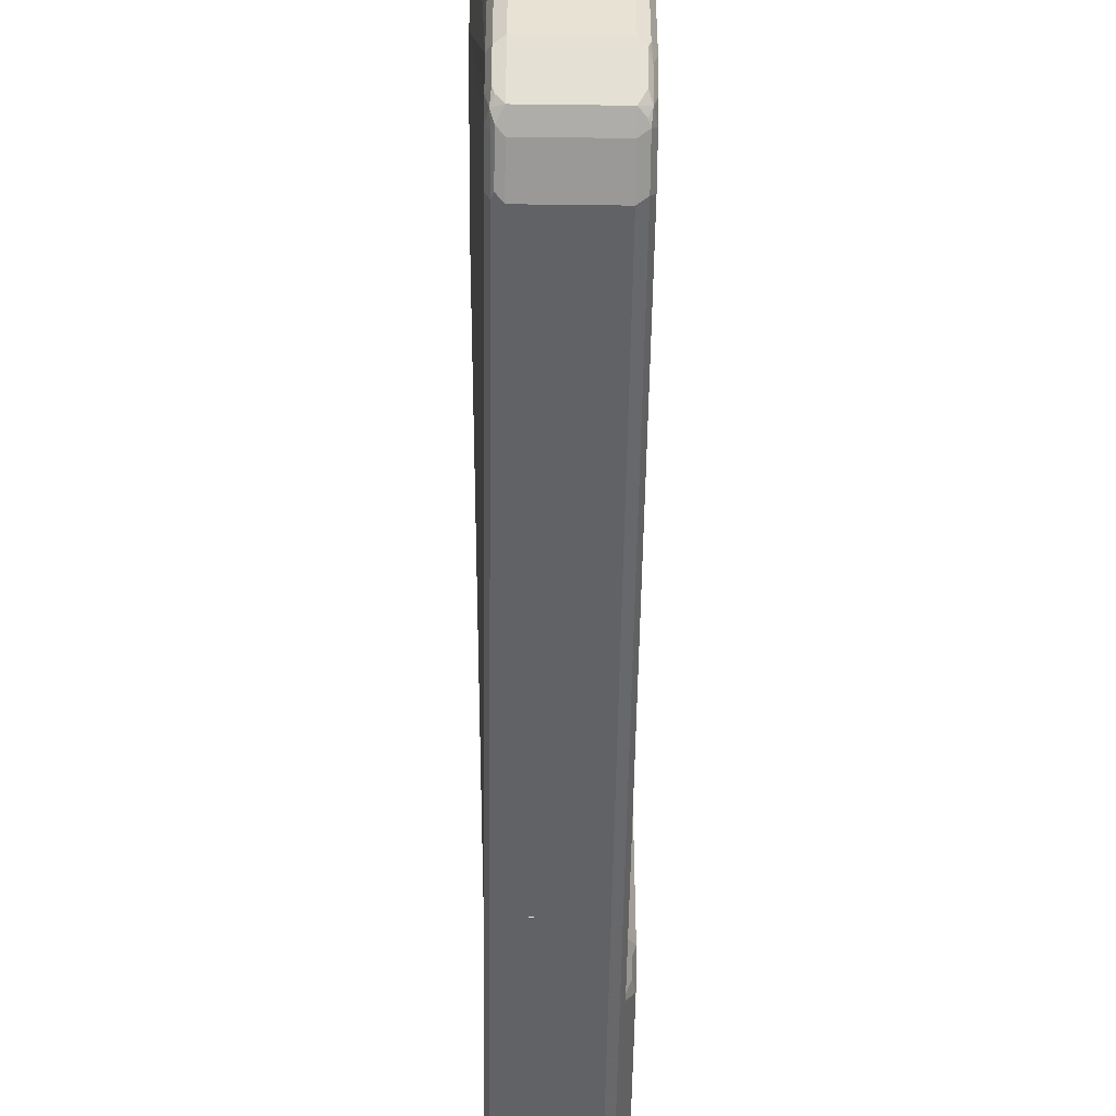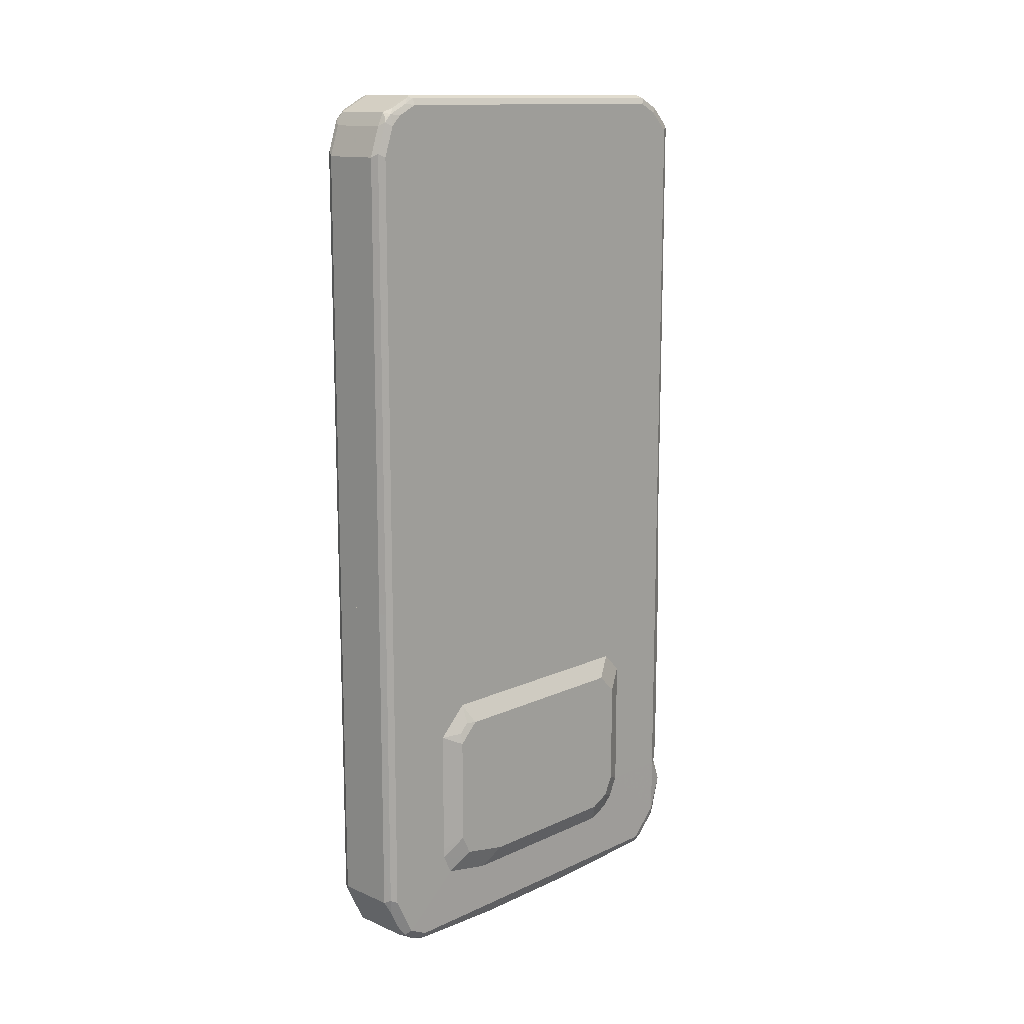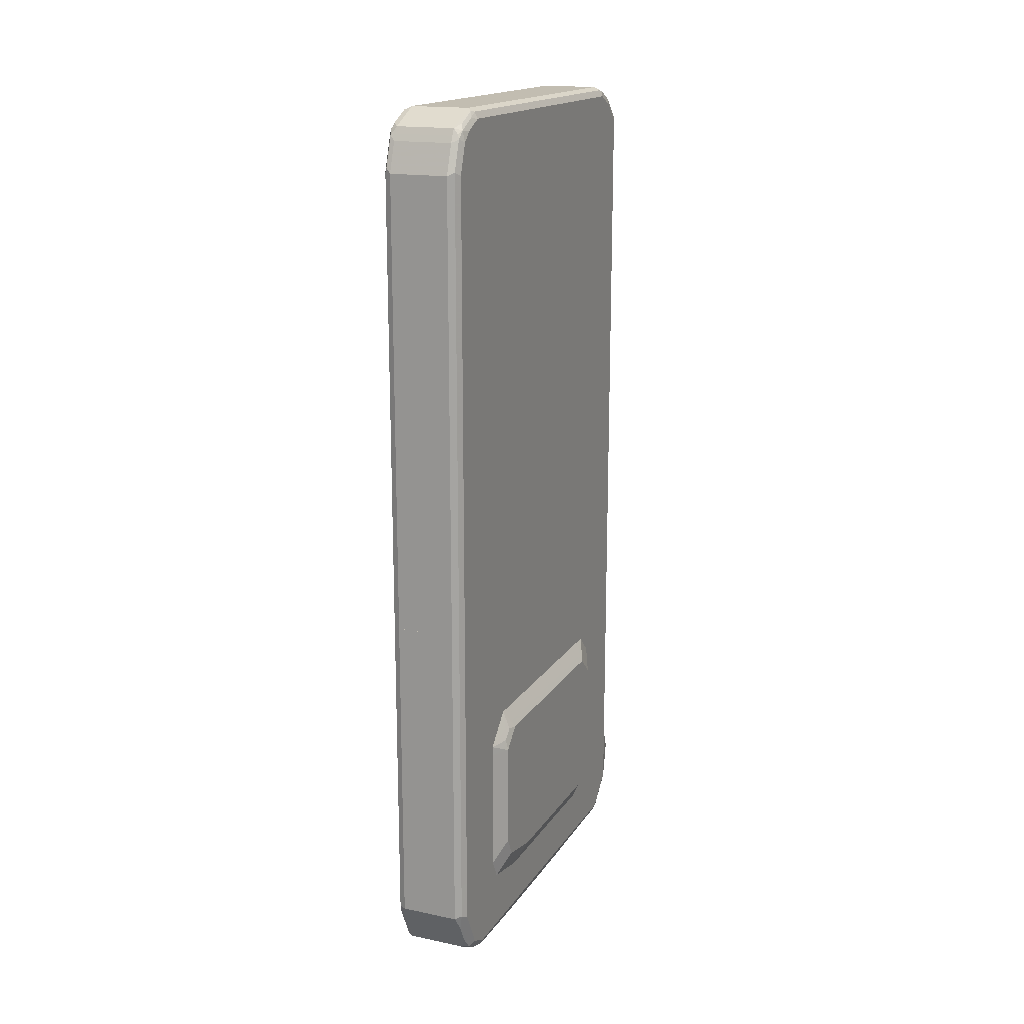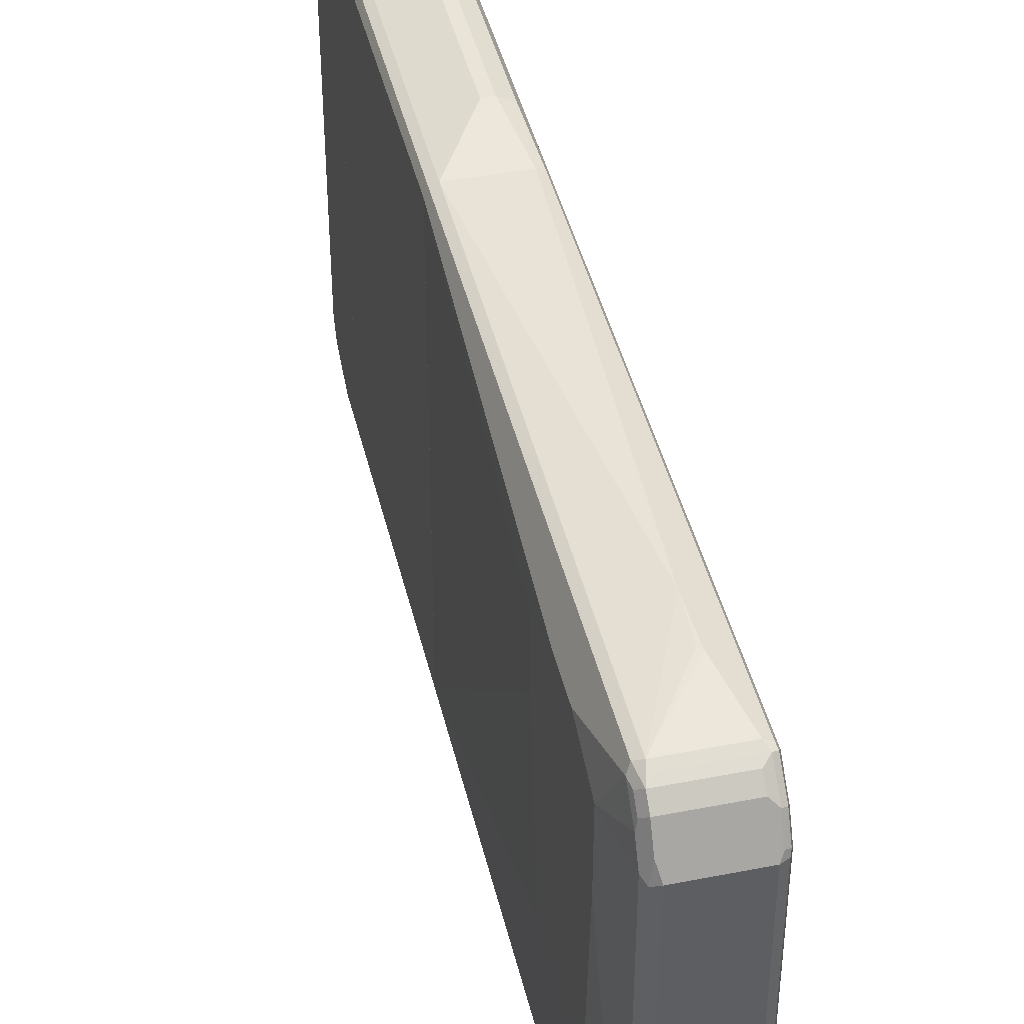
<metadata>
{"format":"obj","ext":"obj","renderer":"f3d","projection":"perspective","resolution":1024,"background":"white","views":[{"elev":-50.5,"azim":179.2,"up":"+Z"},{"elev":13.3,"azim":-136.1,"up":"+Y"},{"elev":17.0,"azim":-157.2,"up":"+Y"},{"elev":42.9,"azim":166.9,"up":"+Z"}]}
</metadata>
<code>
v -0.0298 0.6258 0.4519
v 0.05959 0.8344 0.4371
v -0.02649 0.7086 0.4503
v -0.03311 0.7152 0.4503
v -0.03311 0.6357 0.4503
v -0.05959 -0.1291 0.4371
v 0.05959 -0.1291 0.4371
v 0.07284 0.8278 0.4305
v 0.06622 0.8609 0.4238
v 0.05297 0.8477 0.4305
v -0.05959 0.8344 0.4371
v 0.06962 -0.1291 0.4321
v -0.07284 0.8344 0.4305
v -0.07284 -0.1291 0.4305
v 0.09934 0.6954 0.3774
v 0.07946 0.8344 0.4172
v 0.07615 0.8509 0.4139
v 0.07284 -0.1291 0.4305
v 0.07615 0.8709 0.394
v 0.06622 0.8808 0.404
v -0.05297 0.8609 0.4238
v -0.06622 0.8477 0.4305
v -0.0745 0.8443 0.4271
v -0.07947 0.8344 0.4172
v -0.07947 -0.1291 0.4172
v 0.09934 0.7947 0.3378
v 0.09934 0.6158 0.3774
v 0.07946 0.8543 0.3973
v 0.07946 -0.1291 0.4172
v 0.07946 0.8741 0.3774
v 0.07946 0.894 0.3378
v 0.06953 0.8841 0.3874
v -0.05297 0.8808 0.404
v 0.06622 0.9007 0.3642
v 0.05959 0.9139 0.3378
v -0.06622 0.8874 0.3907
v -0.0745 0.8841 0.3874
v -0.07947 0.8543 0.3973
v -0.07947 -0.1291 -0.437
v 0.09934 0.7947 0.1986
v 0.09934 0.5165 0.3378
v 0.07946 -0.1291 -0.437
v 0.07284 0.9073 0.3311
v 0.07946 0.894 -0.3576
v -0.05959 0.9139 0.3378
v 0.05959 0.9139 -0.3576
v -0.06622 0.9073 0.3509
v -0.07947 0.8741 0.3774
v -0.0745 0.9039 0.3476
v -0.07947 0.894 0.3378
v -0.07454 -0.1291 -0.4469
v -0.07947 0.7947 -0.437
v 0.09934 0.7748 -0.1191
v 0.09934 0.5165 0.2185
v 0.07618 -0.1291 -0.4436
v 0.07946 0.7947 -0.437
v 0.09934 0.5563 -0.1191
v 0.07284 0.9073 -0.3642
v 0.07946 0.8741 -0.3974
v -0.05959 0.9139 -0.3576
v -0.07284 0.9073 0.3378
v 0.06953 0.8841 -0.4122
v 0.05959 0.894 -0.3974
v -0.07947 0.894 -0.3576
v -0.07284 -0.1291 -0.4503
v -0.07284 0.8013 -0.4503
v -0.07947 0.8543 -0.4172
v 0.07946 0.8543 -0.4172
v 0.07284 -0.1291 -0.4503
v 0.07284 0.7947 -0.4503
v 0.07284 0.8874 -0.4039
v 0.0745 0.8741 -0.4197
v -0.06953 0.9089 -0.3675
v -0.07284 0.9073 -0.3576
v -0.05959 0.894 -0.3974
v 0.05959 0.8808 -0.4238
v -0.0745 0.8767 -0.4172
v -0.07947 0.8741 -0.3974
v -0.0745 0.8965 -0.3774
v -0.06944 -0.1291 -0.452
v -0.07284 0.8609 -0.4305
v -0.05959 0.7947 -0.4569
v 0.07284 0.8543 -0.4305
v 0.06628 -0.1291 -0.4536
v 0.06953 0.8046 -0.452
v 0.06953 0.8642 -0.4321
v -0.06953 0.889 -0.4072
v -0.05959 0.8808 -0.4238
v 0.05959 0.8675 -0.4305
v -0.06953 0.8692 -0.4272
v -0.05959 -0.1291 -0.4569
v -0.05959 0.8543 -0.437
v 0.05959 0.7947 -0.4569
v 0.05959 -0.1291 -0.4569
v 0.05959 0.8543 -0.437
v -0.05959 0.8675 -0.4305
v -0.07954 -0.7747 -0.1588
v -0.09272 -0.7484 -0.1324
v -0.09934 -0.7351 -0.139
v -0.07954 -0.7745 -0.1784
v -0.07954 -0.7747 0.1787
v -0.09272 -0.7484 0.1854
v -0.09934 -0.7152 -0.2384
v -0.09934 -0.7351 0.1788
v -0.07954 -0.7546 -0.2778
v -0.07954 -0.7746 0.1986
v -0.07954 -0.7547 0.2384
v -0.09934 -0.7152 0.2185
v -0.09934 -0.6755 -0.2582
v -0.07954 -0.7149 -0.2977
v -0.07954 -0.7351 0.2579
v -0.09437 -0.6954 0.2409
v -0.09934 -0.6755 0.2384
v -0.09934 -0.457 -0.2582
v -0.07954 -0.6952 -0.2979
v -0.07954 -0.6954 0.2778
v -0.07954 -0.6755 0.278
v -0.09934 -0.457 0.2384
v -0.09437 -0.4346 -0.2582
v -0.09272 -0.4504 -0.2715
v -0.07954 -0.457 -0.2979
v -0.09934 -0.4371 -0.2384
v -0.07954 -0.4373 0.278
v -0.09934 -0.4371 0.2185
v -0.07954 -0.4174 0.278
v -0.09437 -0.4148 -0.2384
v -0.08941 -0.4123 -0.2483
v -0.07954 -0.4371 -0.2977
v -0.09934 -0.4172 -0.2185
v -0.07954 -0.3777 0.2382
v -0.09934 -0.4172 0.1986
v -0.07954 -0.3778 -0.2384
v -0.07954 -0.4176 -0.2781
v -0.09272 -0.404 -0.2185
v -0.07954 -0.3776 0.2183
v -0.09272 -0.404 0.1986
v -0.07954 -0.3776 -0.2185
v -0.03973 -0.9139 -0.1391
v -0.06622 -0.9007 -0.1456
v -0.05959 -0.8941 -0.3576
v -5e-06 -0.9139 -0.1391
v -0.03973 -0.9139 0.0993
v -0.07947 -0.8742 -0.3576
v -0.07284 -0.8874 -0.351
v -0.06622 -0.9007 0.09263
v -0.06954 -0.8841 -0.3675
v -0.06622 -0.8808 -0.3841
v -0.05297 -0.8874 -0.3708
v 0.0596 -0.8941 -0.3576
v -5e-06 -0.9139 0.1191
v -0.05959 -0.8941 0.3576
v -0.07284 -0.8874 0.3642
v -0.05297 -0.9073 0.1059
v -0.07954 -0.7747 -0.1587
v -0.07954 -0.7745 -0.1784
v -0.07954 -0.7546 -0.2778
v -0.07947 -0.8543 -0.3974
v -0.07947 -0.8742 0.3576
v -0.06954 -0.8643 -0.4072
v -0.05959 -0.8742 -0.3974
v 0.06623 -0.8874 -0.3708
v 0.07284 -0.8874 -0.3576
v 0.0596 -0.8941 0.3576
v -0.05959 -0.8874 0.3709
v -0.05959 -0.8808 0.3841
v -0.06954 -0.8841 0.3725
v -0.0745 -0.8742 0.3799
v -0.07954 -0.7747 0.1787
v -0.07954 -0.7149 -0.2976
v -0.07947 -0.7749 -0.437
v -0.06954 -0.8245 -0.4272
v -0.0745 -0.8345 0.4197
v -0.07947 -0.8146 0.4172
v -0.07954 -0.7547 0.2384
v -0.07954 -0.7746 0.1986
v -0.06622 -0.8014 -0.4437
v -0.06622 -0.8411 -0.4238
v -0.05959 -0.8543 -0.4172
v -0.05297 -0.8676 -0.4105
v 0.0596 -0.8742 -0.3974
v 0.07449 -0.8841 -0.3675
v 0.06623 -0.8676 -0.4105
v 0.07449 -0.8643 -0.4072
v 0.07947 -0.8742 -0.3576
v 0.07284 -0.8874 0.3576
v 0.06953 -0.8891 0.3675
v 0.0596 -0.8874 0.3709
v 0.0596 -0.8808 0.3841
v -0.05959 -0.8609 0.404
v -0.07954 -0.6953 -0.2978
v -0.07947 -0.6953 -0.437
v -0.07939 -0.6953 -0.4372
v -0.07284 -0.7682 -0.4503
v -0.06954 -0.7848 -0.447
v -0.05959 -0.8411 0.4238
v -0.06954 -0.8245 0.4321
v -0.07284 -0.8146 0.4305
v -0.0745 -0.7451 0.447
v -0.07947 -0.6953 0.4172
v -0.07954 -0.6954 0.2778
v -0.07954 -0.7351 0.2579
v -0.05959 -0.7749 -0.4569
v 0.05298 -0.8014 -0.4437
v 0.0596 -0.8543 -0.4172
v 0.07947 -0.8543 -0.3974
v 0.06623 -0.8278 -0.4305
v 0.07449 -0.8245 -0.4272
v 0.07947 -0.8742 0.3576
v 0.07449 -0.8767 0.3774
v 0.07449 -0.8369 0.4172
v 0.0596 -0.8609 0.404
v -0.07954 -0.6953 0.2778
v -0.07284 -0.6953 -0.4503
v -0.05976 -0.6953 -0.4569
v 0.0596 -0.8411 0.4238
v -0.05959 -0.8278 0.4305
v -0.05959 -0.8146 0.4371
v -0.06954 -0.7451 0.4519
v -0.07284 -0.6953 0.4305
v 0.0596 -0.7749 -0.4569
v 0.06623 -0.7881 -0.4503
v 0.07947 -0.7749 -0.437
v 0.07449 -0.7848 -0.447
v 0.07947 -0.8146 0.4172
v 0.07284 -0.8212 0.4305
v 0.06953 -0.8295 0.4271
v 0.0596 -0.6953 -0.4569
v 0.0596 -0.8278 0.4305
v 0.0596 -0.8146 0.4371
v 0.0596 -0.7484 0.4503
v 0.05298 -0.7417 0.4503
v 0.0596 -0.6953 0.4371
v -0.05959 -0.6953 0.4371
v 0.07284 -0.7749 -0.4503
v 0.07947 -0.6953 -0.437
v 0.07284 -0.6954 -0.4503
v 0.07947 -0.6953 0.4172
v 0.07616 -0.7384 0.4338
v 0.07449 -0.7575 0.4371
v 0.06953 -0.75 0.447
v 0.07287 -0.6953 -0.4502
v 0.06953 -0.7451 0.447
v 0.07284 -0.6953 0.4305
v -0.07947 -0.1291 0.4172
v -0.0596 -0.1291 0.437
v -0.03858 -0.1291 0.437
v -0.03974 -0.2583 0.457
v -0.07285 -0.1291 0.4304
v -0.06623 -0.2583 0.4436
v -0.06623 -0.6556 0.4436
v -0.03974 -0.6556 0.457
v -0.03858 -0.6556 0.457
v -0.0596 -0.6953 0.4371
v -0.04967 -0.6655 0.452
v -0.0596 -0.6755 0.4445
v -0.07285 -0.6953 0.4304
v -0.07947 -0.6953 0.4172
v 0.0596 -0.6953 0.437
v -0.01986 -0.6556 0.457
v -0.01986 -0.2583 0.457
v 0.0596 -0.1291 0.437
v 0.07947 -0.1291 0.4172
v 0.07284 -0.1291 0.4304
v 0.07284 -0.6953 0.4304
v 0.07947 -0.6953 0.4172
v 0.07947 -0.1291 -0.437
v -0.0596 -0.1291 -0.457
v 0.0596 -0.1291 -0.457
v 0.0596 -0.6953 -0.457
v 0.07287 -0.6953 -0.4503
v 0.07947 -0.6953 -0.437
v 0.07284 -0.1291 -0.4503
v -0.07947 -0.6953 -0.437
v -0.07954 -0.6953 -0.2977
v -0.07954 -0.457 -0.2978
v -0.07947 -0.1291 -0.437
v -0.07285 -0.6953 -0.4503
v -0.0596 -0.6953 -0.457
v -0.07285 -0.1291 -0.4503
v -0.03858 -0.2583 0.457
f 1 2 3
f 1 3 4
f 1 4 5
f 1 5 6
f 1 6 7
f 1 7 2
f 2 8 9
f 2 9 10
f 2 10 22
f 2 22 11
f 2 11 4
f 2 4 3
f 2 7 12
f 2 12 8
f 4 11 13
f 4 13 14
f 4 14 5
f 5 14 6
f 6 14 25
f 6 25 39
f 6 39 51
f 6 51 65
f 6 65 80
f 6 80 91
f 6 91 94
f 6 94 84
f 6 84 69
f 6 69 55
f 6 55 42
f 6 42 29
f 6 29 18
f 6 18 12
f 6 12 7
f 8 15 16
f 8 16 17
f 8 17 9
f 8 12 18
f 8 18 27
f 8 27 15
f 9 17 19
f 9 19 20
f 9 20 33
f 9 33 21
f 9 21 22
f 9 22 10
f 11 22 13
f 13 22 23
f 13 23 24
f 13 24 25
f 13 25 14
f 15 26 16
f 15 27 41
f 15 41 54
f 15 54 57
f 15 57 53
f 15 53 40
f 15 40 26
f 16 28 19
f 16 19 17
f 16 26 28
f 18 29 27
f 19 28 30
f 19 30 31
f 19 31 32
f 19 32 20
f 20 32 34
f 20 34 35
f 20 35 45
f 20 45 33
f 21 33 36
f 21 36 22
f 22 36 37
f 22 37 23
f 23 37 24
f 24 37 38
f 24 38 48
f 24 48 50
f 24 50 64
f 24 64 78
f 24 78 67
f 24 67 52
f 24 52 39
f 24 39 25
f 26 40 44
f 26 44 31
f 26 31 30
f 26 30 28
f 27 29 41
f 29 42 54
f 29 54 41
f 31 43 32
f 31 44 58
f 31 58 43
f 32 43 34
f 33 45 36
f 34 43 35
f 35 43 58
f 35 58 46
f 35 46 60
f 35 60 45
f 36 45 47
f 36 47 37
f 37 48 38
f 37 47 49
f 37 49 50
f 37 50 48
f 39 52 51
f 40 53 44
f 42 55 56
f 42 56 53
f 42 53 57
f 42 57 54
f 44 59 71
f 44 71 58
f 44 53 59
f 45 60 74
f 45 74 61
f 45 61 47
f 46 58 62
f 46 62 63
f 46 63 75
f 46 75 60
f 47 61 49
f 49 61 50
f 50 61 74
f 50 74 64
f 51 52 66
f 51 66 65
f 52 67 81
f 52 81 66
f 53 56 68
f 53 68 59
f 55 69 70
f 55 70 56
f 56 70 83
f 56 83 68
f 58 71 62
f 59 72 71
f 59 68 72
f 60 73 74
f 60 75 73
f 62 76 63
f 62 71 72
f 62 72 76
f 63 76 88
f 63 88 75
f 64 77 78
f 64 74 79
f 64 79 77
f 65 66 80
f 66 81 92
f 66 92 82
f 66 82 80
f 67 78 77
f 67 77 81
f 68 83 72
f 69 84 85
f 69 85 70
f 70 85 83
f 72 83 86
f 72 86 76
f 73 79 74
f 73 75 87
f 73 87 77
f 73 77 79
f 75 88 87
f 76 86 89
f 76 89 96
f 76 96 88
f 77 87 88
f 77 88 90
f 77 90 81
f 80 82 91
f 81 90 92
f 82 92 95
f 82 95 93
f 82 93 94
f 82 94 91
f 83 85 86
f 84 94 85
f 85 93 95
f 85 95 86
f 85 94 93
f 86 95 89
f 88 96 90
f 89 95 92
f 89 92 96
f 90 96 92
f 97 98 99
f 97 99 100
f 97 100 105
f 97 105 110
f 97 110 115
f 97 115 121
f 97 121 128
f 97 128 133
f 97 133 132
f 97 132 137
f 97 137 135
f 97 135 130
f 97 130 125
f 97 125 123
f 97 123 117
f 97 117 116
f 97 116 111
f 97 111 107
f 97 107 106
f 97 106 101
f 97 101 102
f 97 102 98
f 98 102 104
f 98 104 99
f 99 103 100
f 99 104 108
f 99 108 113
f 99 113 118
f 99 118 124
f 99 124 131
f 99 131 129
f 99 129 122
f 99 122 114
f 99 114 109
f 99 109 103
f 100 103 105
f 101 106 102
f 102 106 107
f 102 107 108
f 102 108 104
f 103 109 110
f 103 110 105
f 107 111 108
f 108 111 112
f 108 112 113
f 109 114 121
f 109 121 115
f 109 115 110
f 111 116 112
f 112 116 113
f 113 116 117
f 113 117 123
f 113 123 118
f 114 119 120
f 114 120 121
f 114 122 126
f 114 126 119
f 118 123 125
f 118 125 124
f 119 126 127
f 119 127 128
f 119 128 120
f 120 128 121
f 122 129 126
f 124 125 130
f 124 130 131
f 126 132 127
f 126 129 132
f 127 133 128
f 127 132 133
f 129 134 132
f 129 131 136
f 129 136 134
f 130 135 131
f 131 135 136
f 132 134 137
f 134 136 135
f 134 135 137
f 138 139 140
f 138 140 149
f 138 149 141
f 138 141 150
f 138 150 142
f 138 142 145
f 138 145 139
f 139 143 144
f 139 144 140
f 139 145 158
f 139 158 143
f 140 144 146
f 140 146 147
f 140 147 148
f 140 148 161
f 140 161 149
f 141 149 163
f 141 163 150
f 142 150 151
f 142 151 152
f 142 152 153
f 142 153 145
f 143 154 155
f 143 155 156
f 143 156 157
f 143 157 146
f 143 146 144
f 143 158 168
f 143 168 154
f 145 153 152
f 145 152 158
f 146 157 159
f 146 159 147
f 147 159 160
f 147 160 148
f 148 160 180
f 148 180 161
f 149 161 162
f 149 162 185
f 149 185 163
f 150 163 151
f 151 163 187
f 151 187 164
f 151 164 152
f 152 164 165
f 152 165 166
f 152 166 167
f 152 167 158
f 154 168 175
f 154 175 174
f 154 174 201
f 154 201 200
f 154 200 212
f 154 212 190
f 154 190 169
f 154 169 156
f 154 156 155
f 156 169 170
f 156 170 157
f 157 170 194
f 157 194 171
f 157 171 159
f 158 167 172
f 158 172 173
f 158 173 174
f 158 174 175
f 158 175 168
f 159 171 176
f 159 176 177
f 159 177 178
f 159 178 179
f 159 179 160
f 160 179 182
f 160 182 180
f 161 181 162
f 161 180 182
f 161 182 183
f 161 183 181
f 162 181 184
f 162 184 208
f 162 208 185
f 163 185 186
f 163 186 187
f 164 187 188
f 164 188 165
f 165 188 211
f 165 211 189
f 165 189 172
f 165 172 167
f 165 167 166
f 169 190 170
f 170 191 192
f 170 192 193
f 170 193 194
f 170 190 191
f 171 194 176
f 172 189 195
f 172 195 196
f 172 196 197
f 172 197 173
f 173 197 198
f 173 198 199
f 173 199 212
f 173 212 200
f 173 200 201
f 173 201 174
f 176 194 202
f 176 202 220
f 176 220 221
f 176 221 203
f 176 203 204
f 176 204 178
f 176 178 177
f 178 204 182
f 178 182 179
f 181 183 205
f 181 205 184
f 182 204 206
f 182 206 207
f 182 207 183
f 183 207 205
f 184 205 222
f 184 222 235
f 184 235 237
f 184 237 224
f 184 224 208
f 185 208 209
f 185 209 186
f 186 209 188
f 186 188 187
f 188 209 210
f 188 210 211
f 189 211 215
f 189 215 195
f 190 212 199
f 190 199 219
f 190 219 233
f 190 233 232
f 190 232 243
f 190 243 237
f 190 237 235
f 190 235 241
f 190 241 227
f 190 227 214
f 190 214 213
f 190 213 192
f 190 192 191
f 192 213 193
f 193 213 214
f 193 214 202
f 193 202 194
f 195 215 228
f 195 228 216
f 195 216 196
f 196 216 217
f 196 217 218
f 196 218 198
f 196 198 197
f 198 218 219
f 198 219 199
f 202 214 227
f 202 227 220
f 203 221 206
f 203 206 204
f 205 207 223
f 205 223 222
f 206 221 207
f 207 221 223
f 208 224 210
f 208 210 209
f 210 224 225
f 210 225 226
f 210 226 215
f 210 215 211
f 215 226 225
f 215 225 228
f 216 228 229
f 216 229 217
f 217 229 218
f 218 230 231
f 218 231 232
f 218 232 233
f 218 233 219
f 218 229 230
f 220 227 236
f 220 236 234
f 220 234 221
f 221 234 223
f 222 223 235
f 223 234 236
f 223 236 235
f 224 237 238
f 224 238 239
f 224 239 225
f 225 239 240
f 225 240 229
f 225 229 228
f 227 241 236
f 229 240 230
f 230 240 242
f 230 242 231
f 231 242 232
f 232 242 243
f 235 236 241
f 237 243 238
f 238 243 242
f 238 242 240
f 238 240 239
f 245 246 244
f 245 247 246
f 248 247 245
f 248 249 247
f 248 244 249
f 248 245 244
f 249 244 250
f 249 250 247
f 251 247 250
f 251 252 247
f 251 253 252
f 251 254 253
f 251 250 254
f 255 254 250
f 255 253 254
f 255 256 253
f 255 250 256
f 256 250 244
f 256 244 257
f 256 257 253
f 253 257 258
f 259 253 258
f 259 252 253
f 259 260 252
f 259 258 260
f 261 260 258
f 261 246 260
f 261 262 246
f 263 262 261
f 263 264 262
f 263 261 264
f 261 258 264
f 264 258 265
f 264 265 262
f 266 262 265
f 266 267 262
f 268 267 266
f 268 269 267
f 270 269 268
f 270 271 269
f 270 266 271
f 272 266 270
f 272 268 266
f 272 270 268
f 271 266 265
f 271 265 269
f 265 273 269
f 258 273 265
f 257 273 258
f 274 273 257
f 274 275 273
f 274 244 275
f 274 257 244
f 275 244 276
f 275 276 273
f 277 273 276
f 277 278 273
f 277 267 278
f 279 267 277
f 279 276 267
f 279 277 276
f 276 244 267
f 244 262 267
f 246 262 244
f 278 267 269
f 278 269 273
f 246 280 260
f 246 247 280
f 247 252 280
f 260 280 252

</code>
